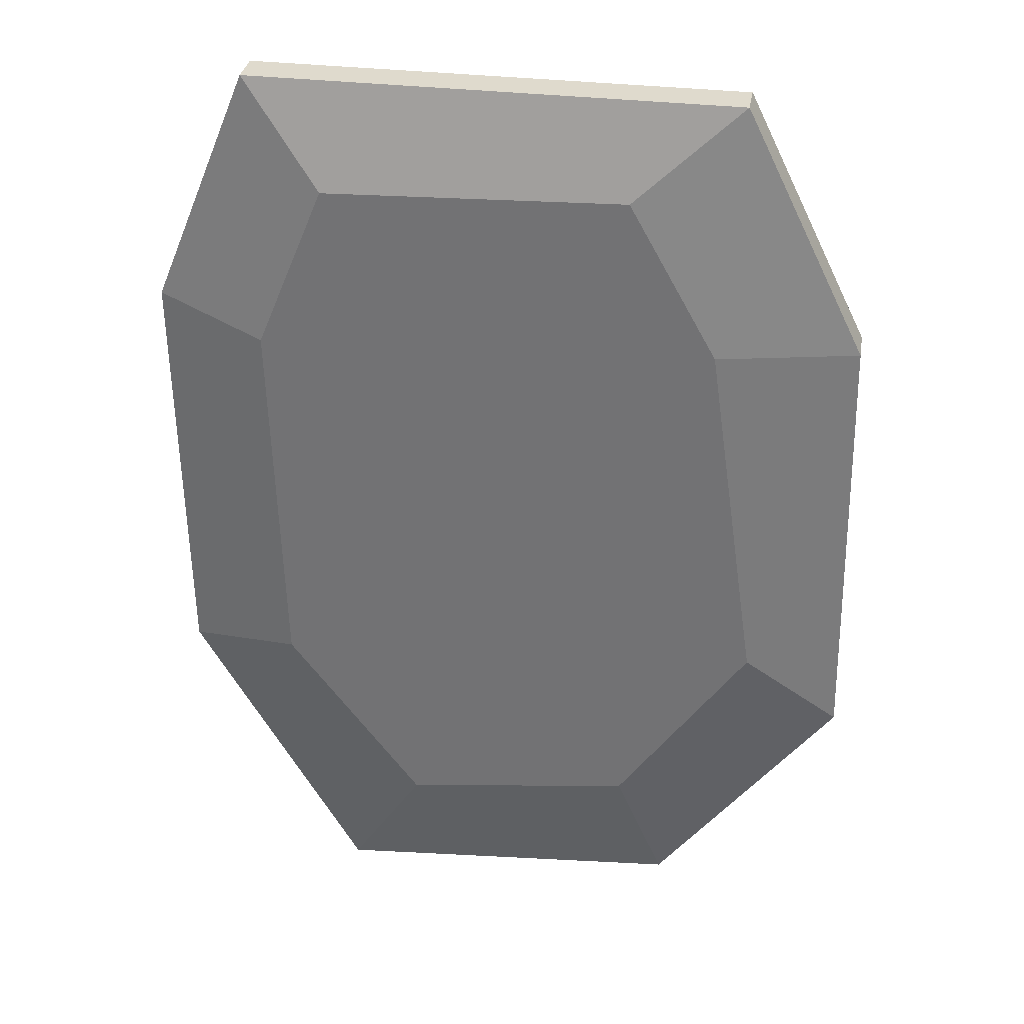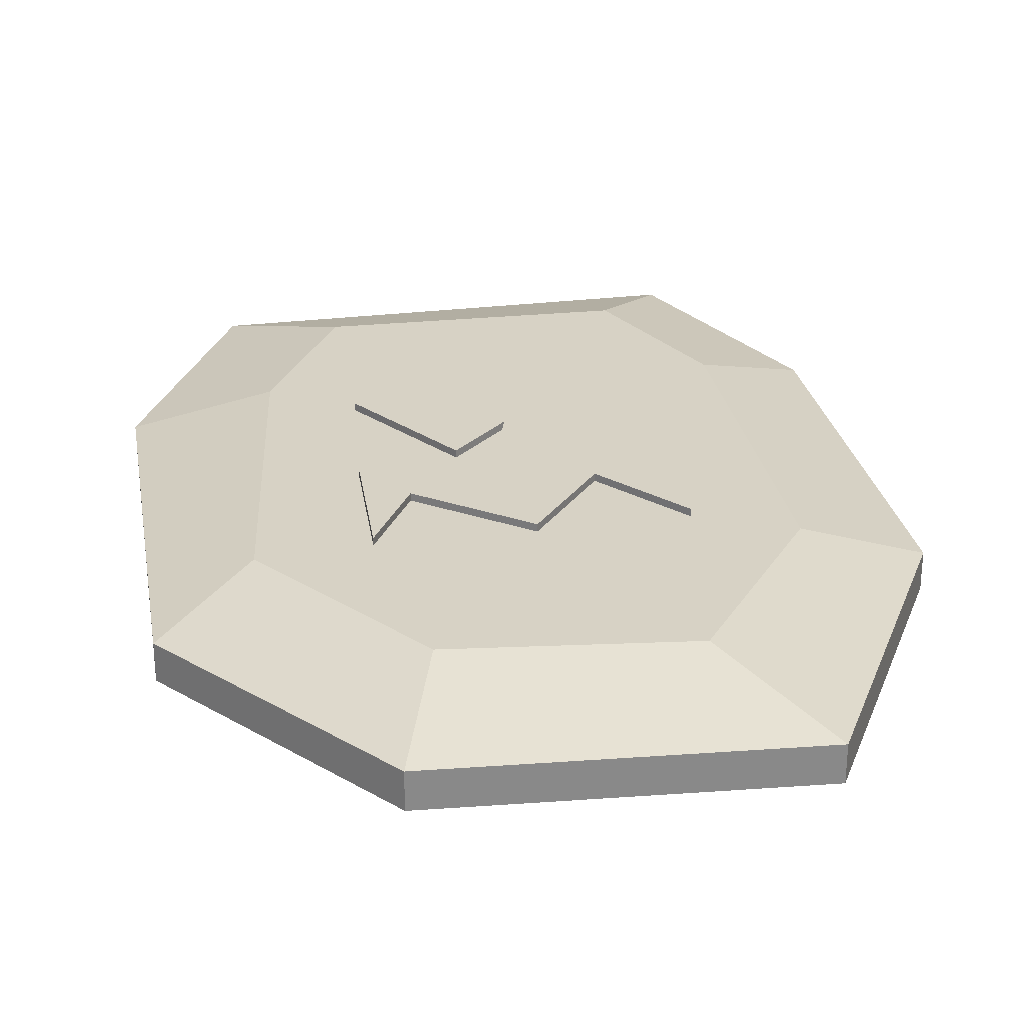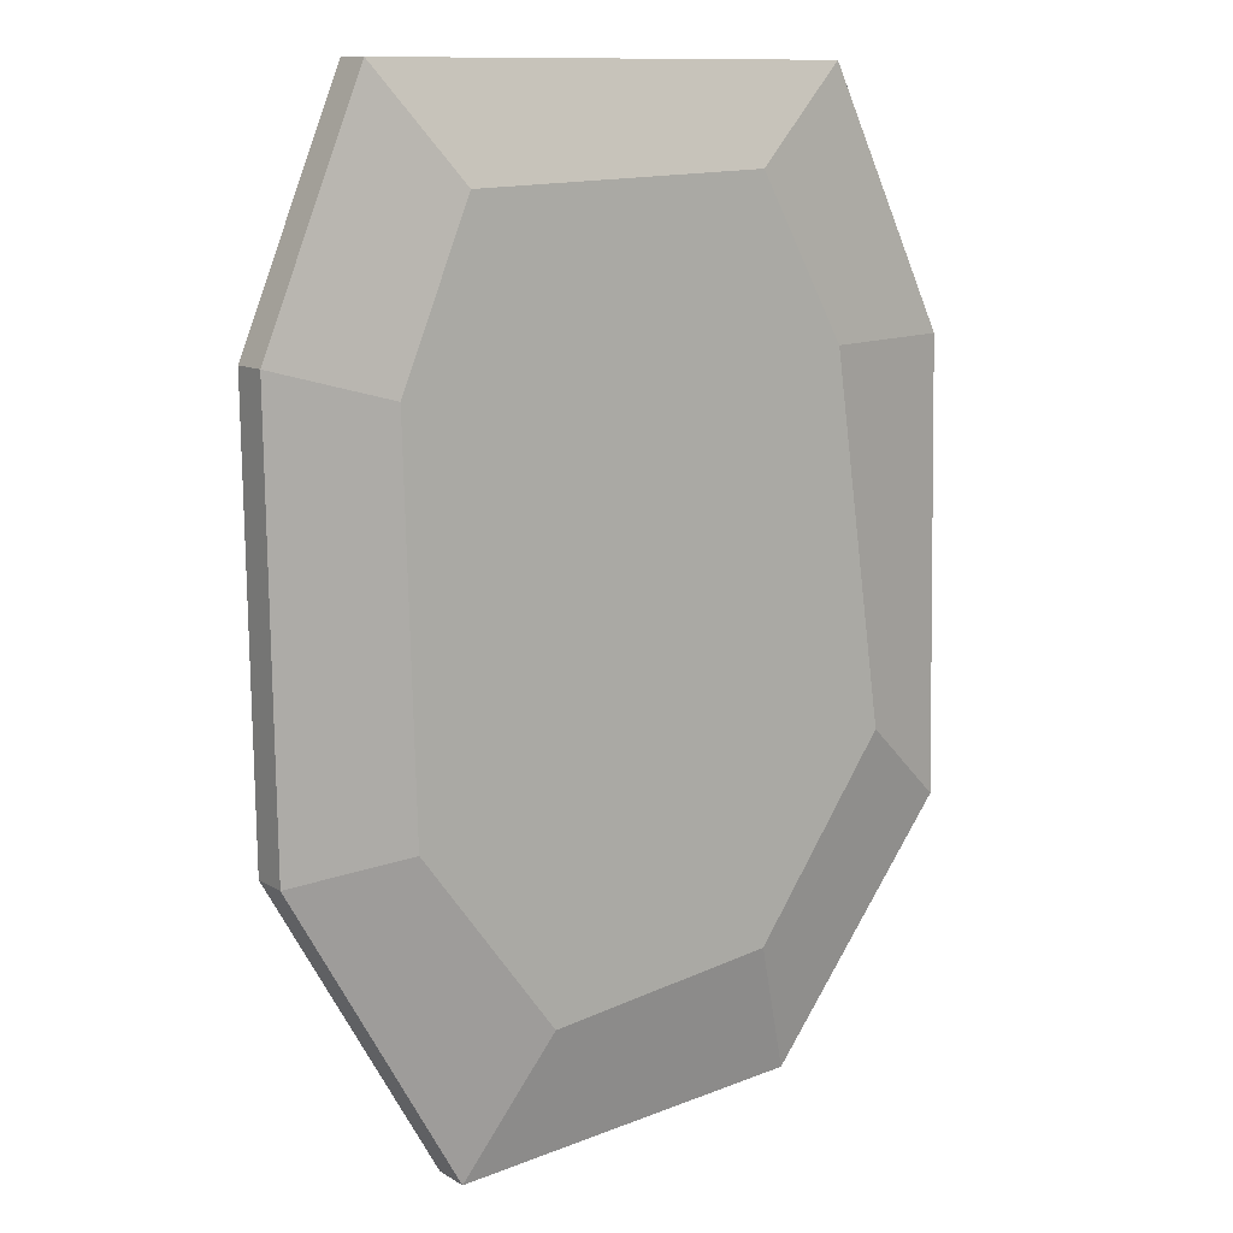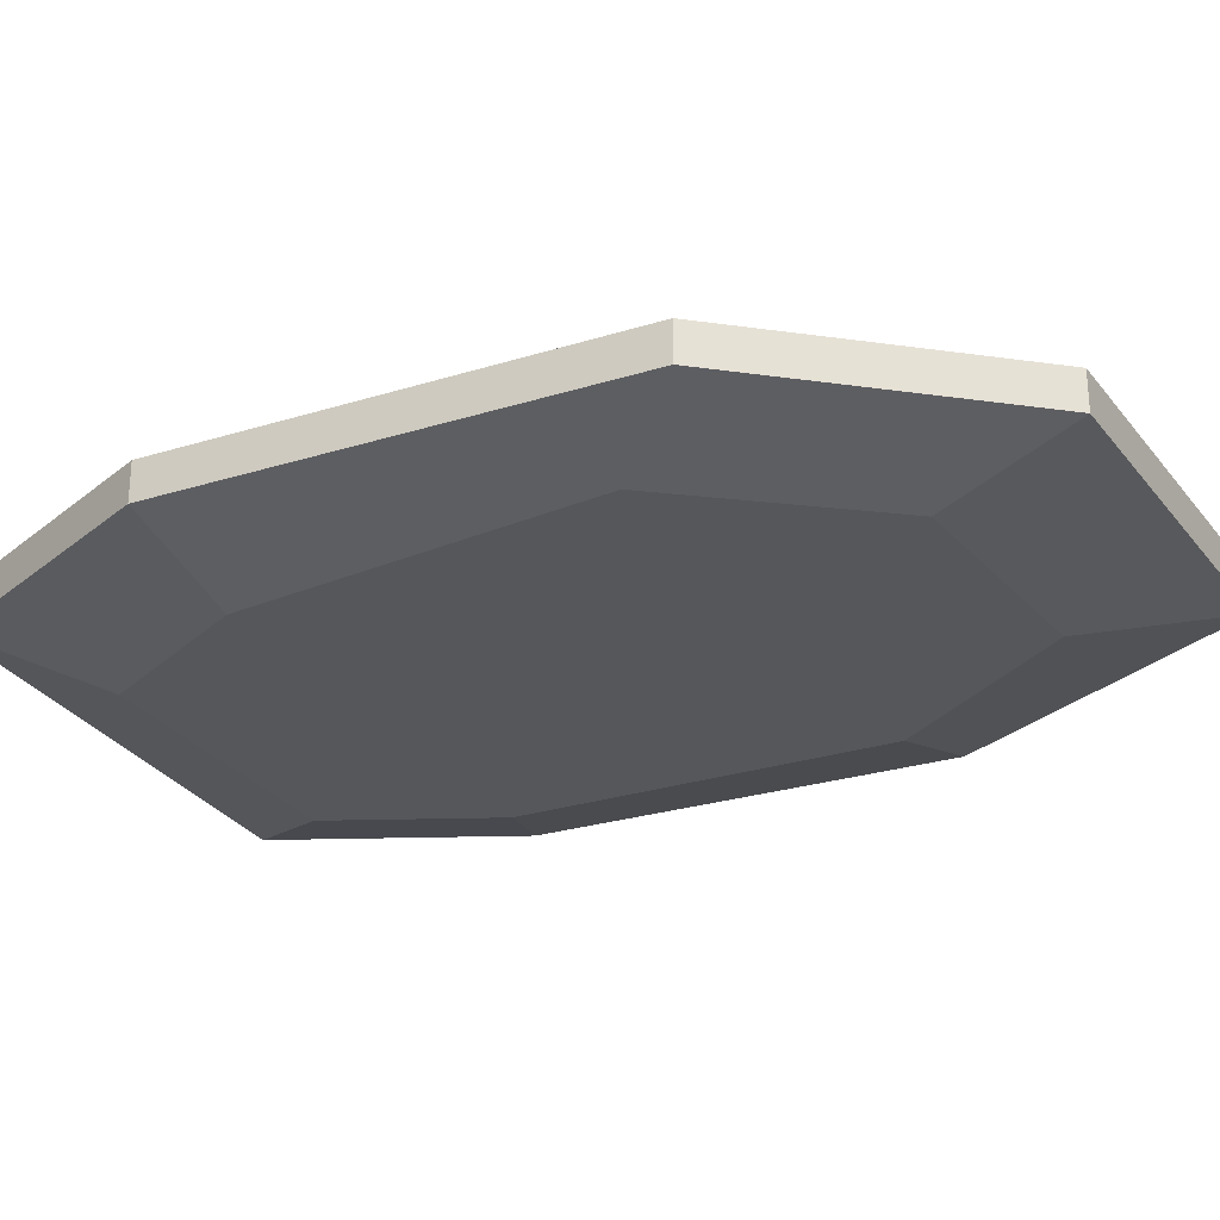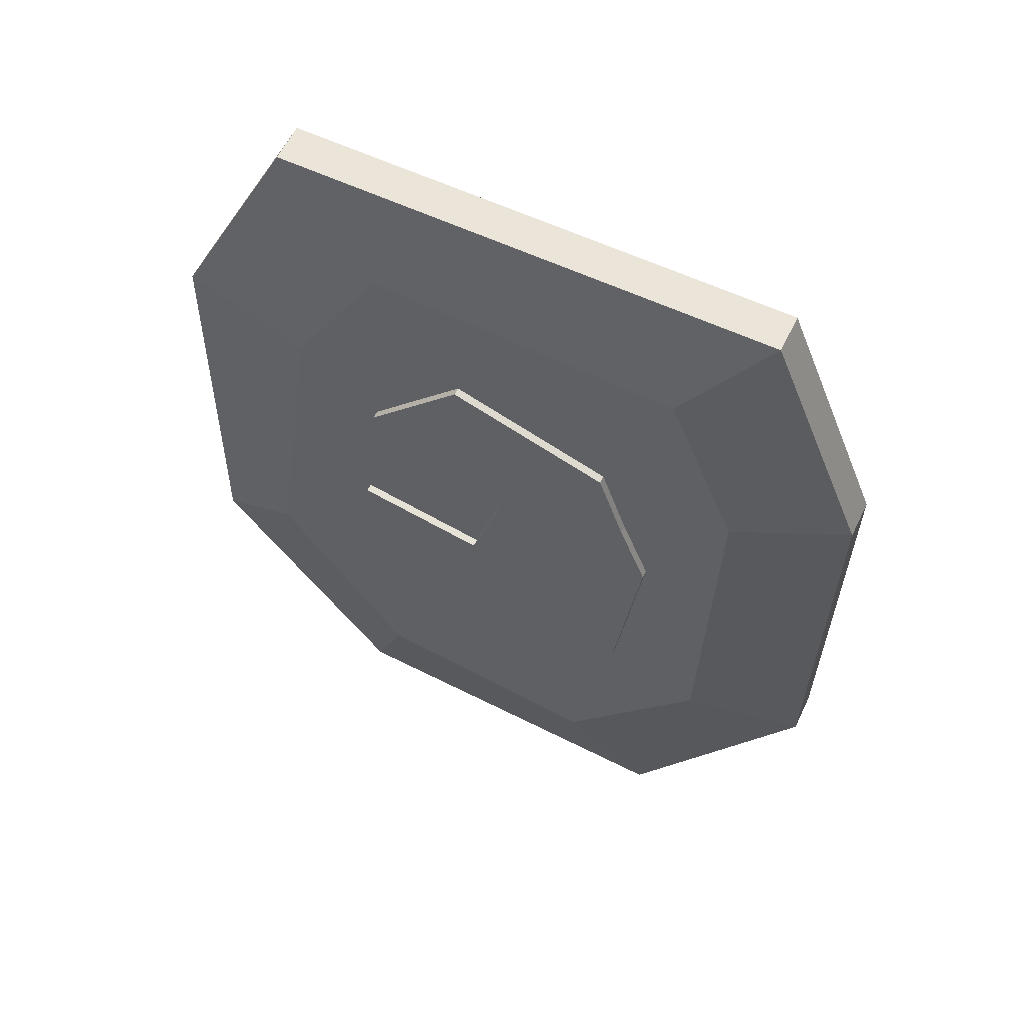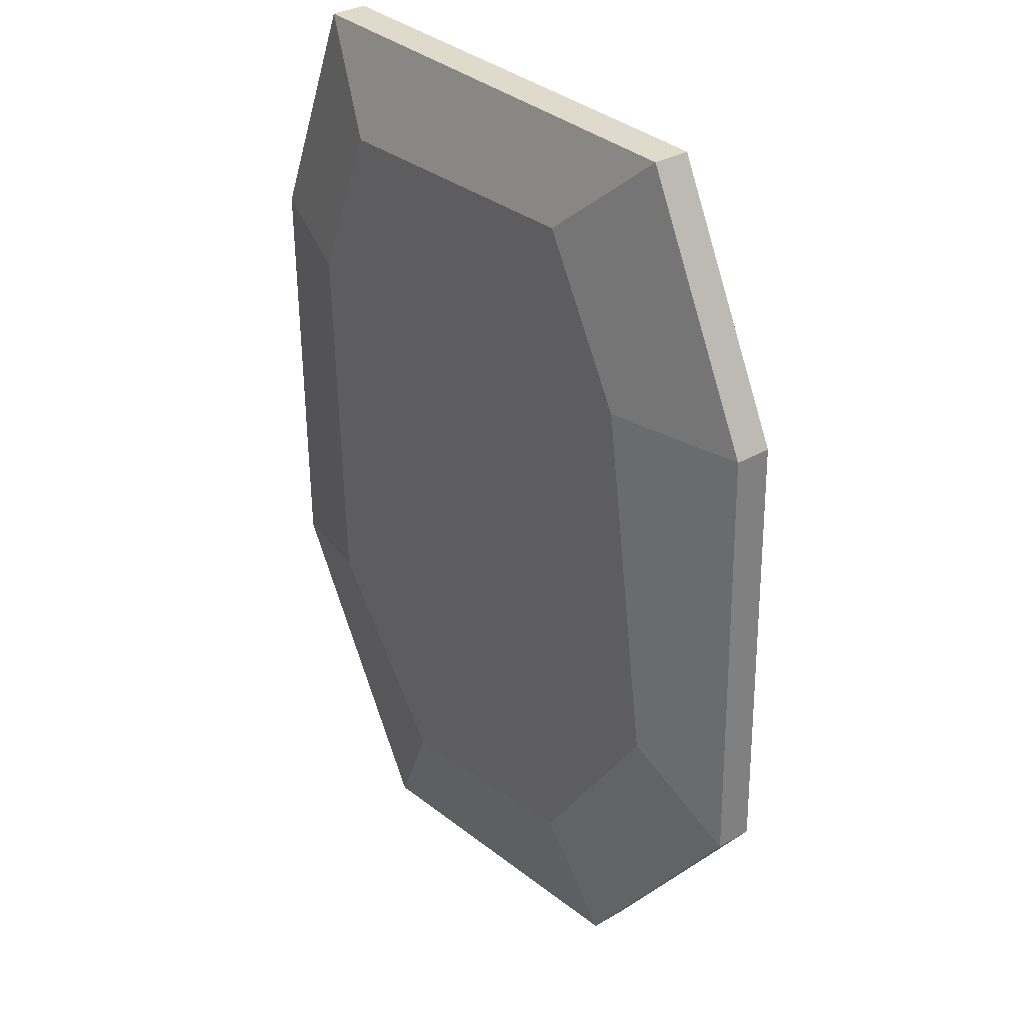
<metadata>
{"format":"obj","ext":"obj","renderer":"f3d","projection":"perspective","resolution":1024,"background":"white","views":[{"elev":32.9,"azim":9.5,"up":"+Z"},{"elev":27.2,"azim":168.9,"up":"+Y"},{"elev":11.4,"azim":-35.5,"up":"+Z"},{"elev":-26.9,"azim":114.8,"up":"+Y"},{"elev":59.5,"azim":-154.4,"up":"+Z"},{"elev":32.5,"azim":50.8,"up":"+Z"}]}
</metadata>
<code>
o ruin_Cylinder
v 3.596 1.463 -3.807
v 3.42 1.463 -0.04596
v 0.4949 1.463 6.76
v 2.975 1.463 4.034
v 0.7933 1.463 0.6111
v -3.617 1.463 5.369
v -0.2335 1.463 4.131
v -5.027 1.463 1.477
v -4.339 1.463 -3.792
v -4.305 1.463 3.339
v -0.7671 1.463 2.115
v -0.445 1.463 -3.86
v -2.443 1.463 -1.409
v 2.338 1.463 -1.605
v 0.07185 1.463 -0.6809
v -5.314 0.5 -13.38
v -5.314 -0.5 -13.38
v -3.179 -1.262 -9.794
v -3.179 1.262 -9.794
v 2.987 -1.262 -8.981
v 2.987 1.262 -8.981
v 6.504 -1.262 -3.955
v 6.504 1.262 -3.955
v 5.111 -1.262 5.696
v 5.111 1.262 5.696
v 2.754 -1.262 9.91
v 2.754 1.262 9.91
v -5.269 -1.262 9.62
v -5.269 1.262 9.62
v -7.103 -1.262 5.173
v -7.103 1.262 5.173
v -6.812 -1.262 -4.942
v -6.812 1.262 -4.942
v 4.223 0.5 -12.59
v 4.223 -0.5 -12.59
v 9.09 0.5 -6.182
v 9.09 -0.5 -6.182
v 8.842 0.5 5.736
v 8.842 -0.5 5.736
v 5.562 0.5 12.39
v 5.562 -0.5 12.39
v -7.396 0.5 12.39
v -7.396 -0.5 12.39
v -10.03 0.5 5.984
v -10.03 -0.5 5.984
v -9.883 0.5 -5.389
v -9.883 -0.5 -5.389
v 0.07185 1.113 -0.6809
v 2.338 1.113 -1.605
v -2.443 1.113 -1.409
v -0.445 1.113 -3.86
v -0.7671 1.113 2.115
v -4.305 1.113 3.339
v -4.339 1.113 -3.792
v -5.027 1.113 1.477
v -0.2335 1.113 4.131
v -3.617 1.113 5.369
v 0.7933 1.113 0.6111
v 2.975 1.113 4.034
v 0.4949 1.113 6.76
v 3.42 1.113 -0.04596
v 3.596 1.113 -3.807
f 48 61 2 15
f 52 48 15 11
f 15 13 10 11
f 11 7 4 5
f 15 14 12 13
f 59 58 5 4
f 14 15 2 1
f 10 13 9 8
f 62 49 14 1
f 11 10 6 7
f 4 7 6 3
f 53 57 6 10
f 61 62 1 2
f 54 55 8 9
f 50 54 9 13
f 51 50 13 12
f 55 53 10 8
f 49 51 12 14
f 60 59 4 3
f 58 52 11 5
f 57 60 3 6
f 35 34 36 37
f 26 41 43 28
f 16 19 21 34
f 18 17 35 20
f 43 42 44 45
f 34 21 23 36
f 37 36 38 39
f 28 43 45 30
f 36 23 25 38
f 22 37 39 24
f 45 44 46 47
f 38 25 27 40
f 39 38 40 41
f 30 45 47 32
f 40 27 29 42
f 24 39 41 26
f 47 46 16 17
f 42 29 31 44
f 21 19 33 31 29 27 25 23
f 32 47 17 18
f 44 31 33 46
f 20 35 37 22
f 41 40 42 43
f 46 33 19 16
f 18 20 22 24 26 28 30 32
f 17 16 34 35
f 48 50 51 49
f 48 52 53 50
f 53 55 54 50
f 52 56 57 53
f 52 58 59 56
f 49 62 61 48
f 59 60 57 56

</code>
